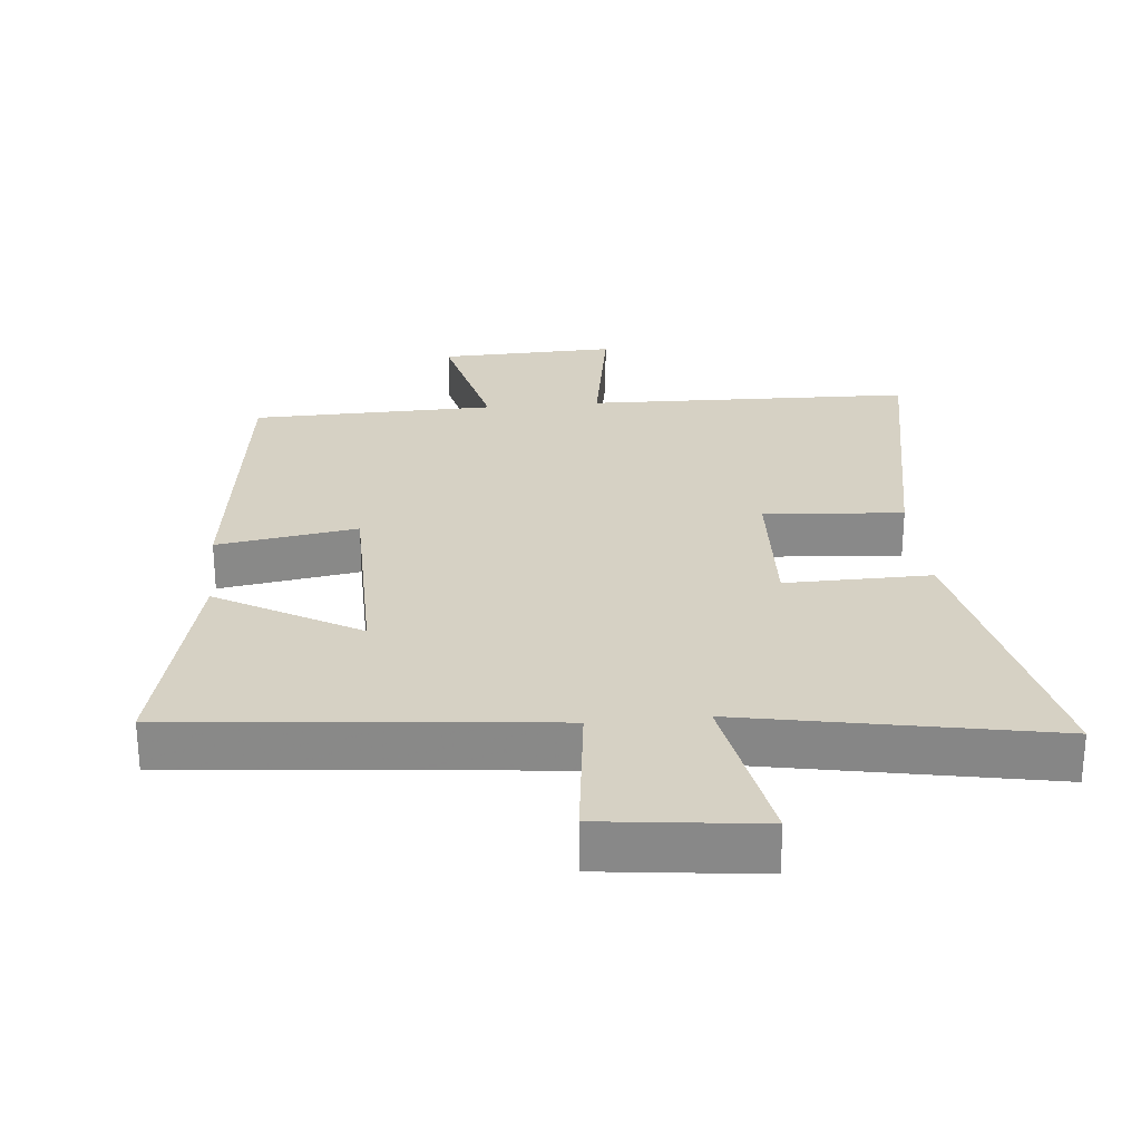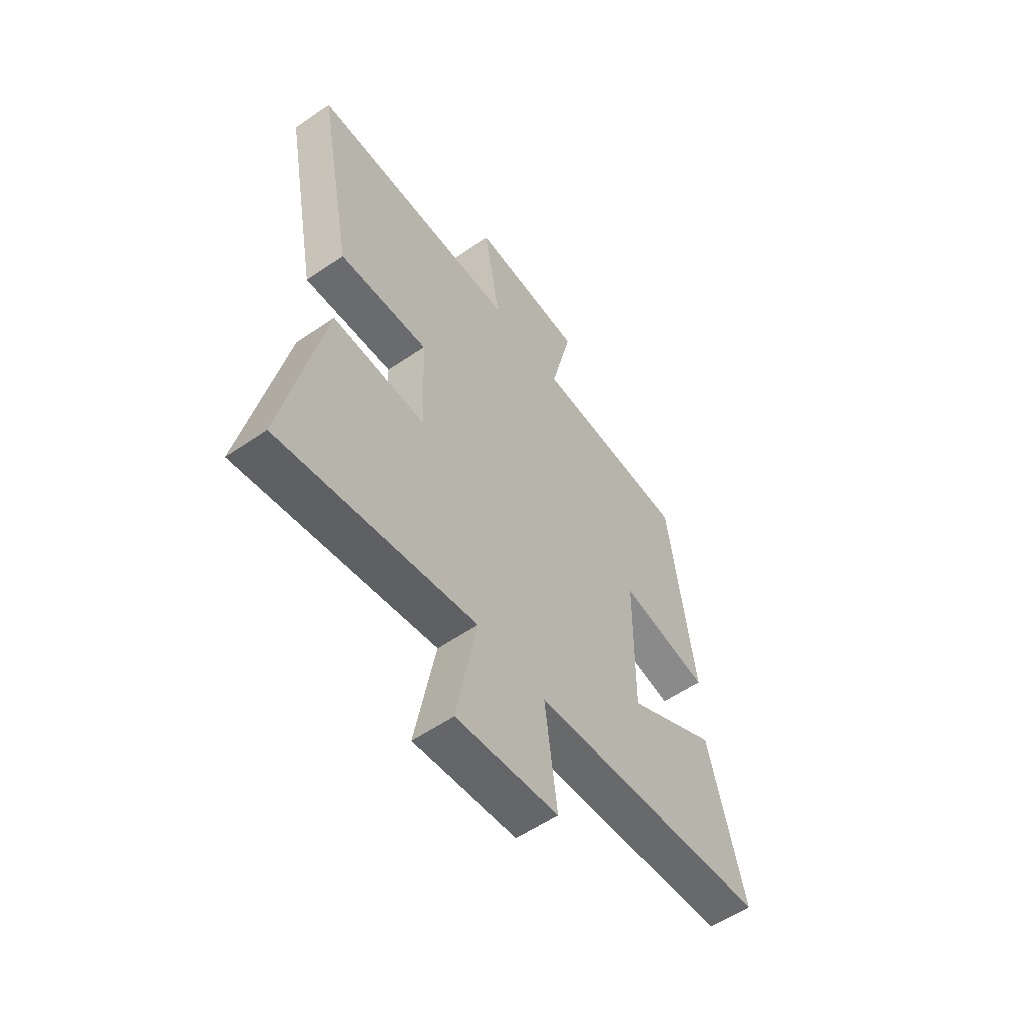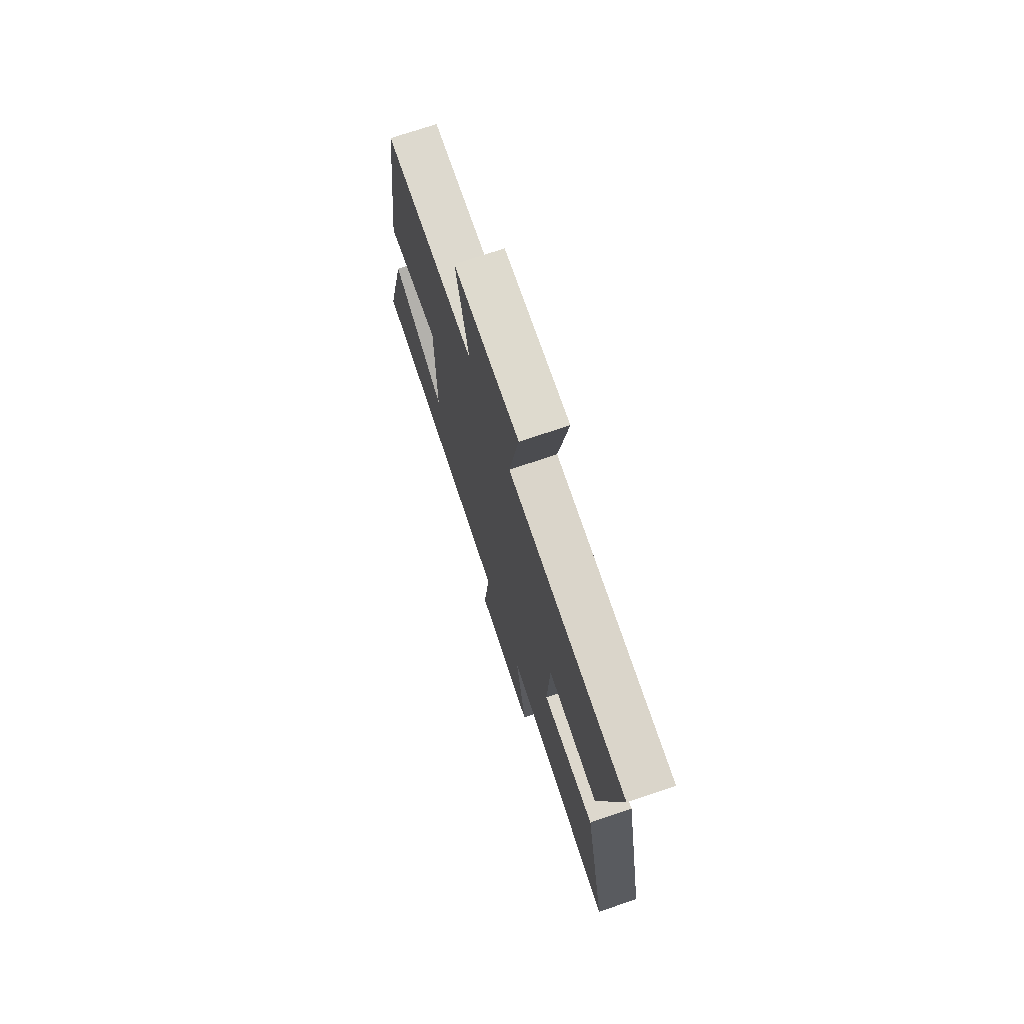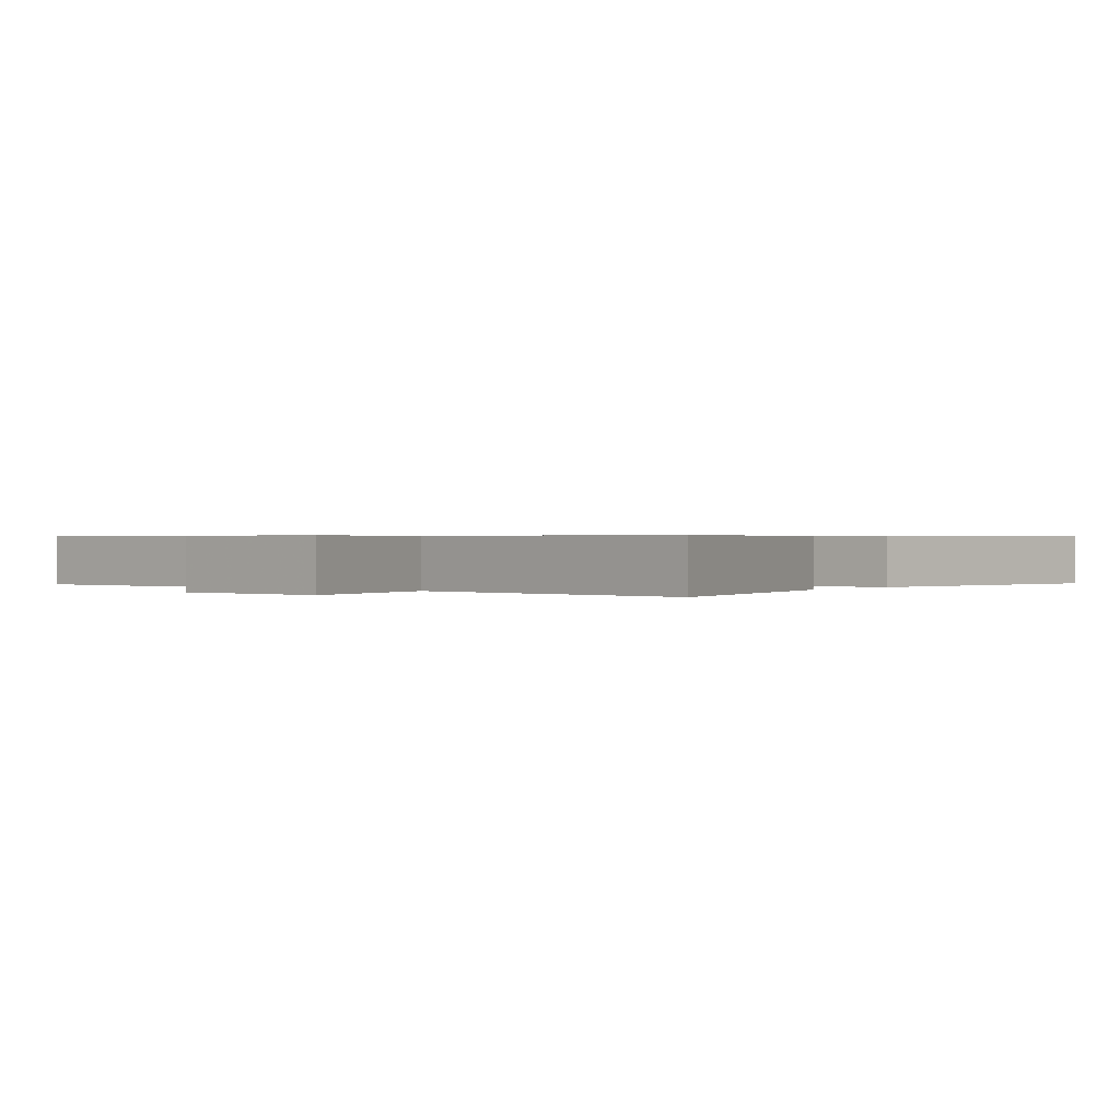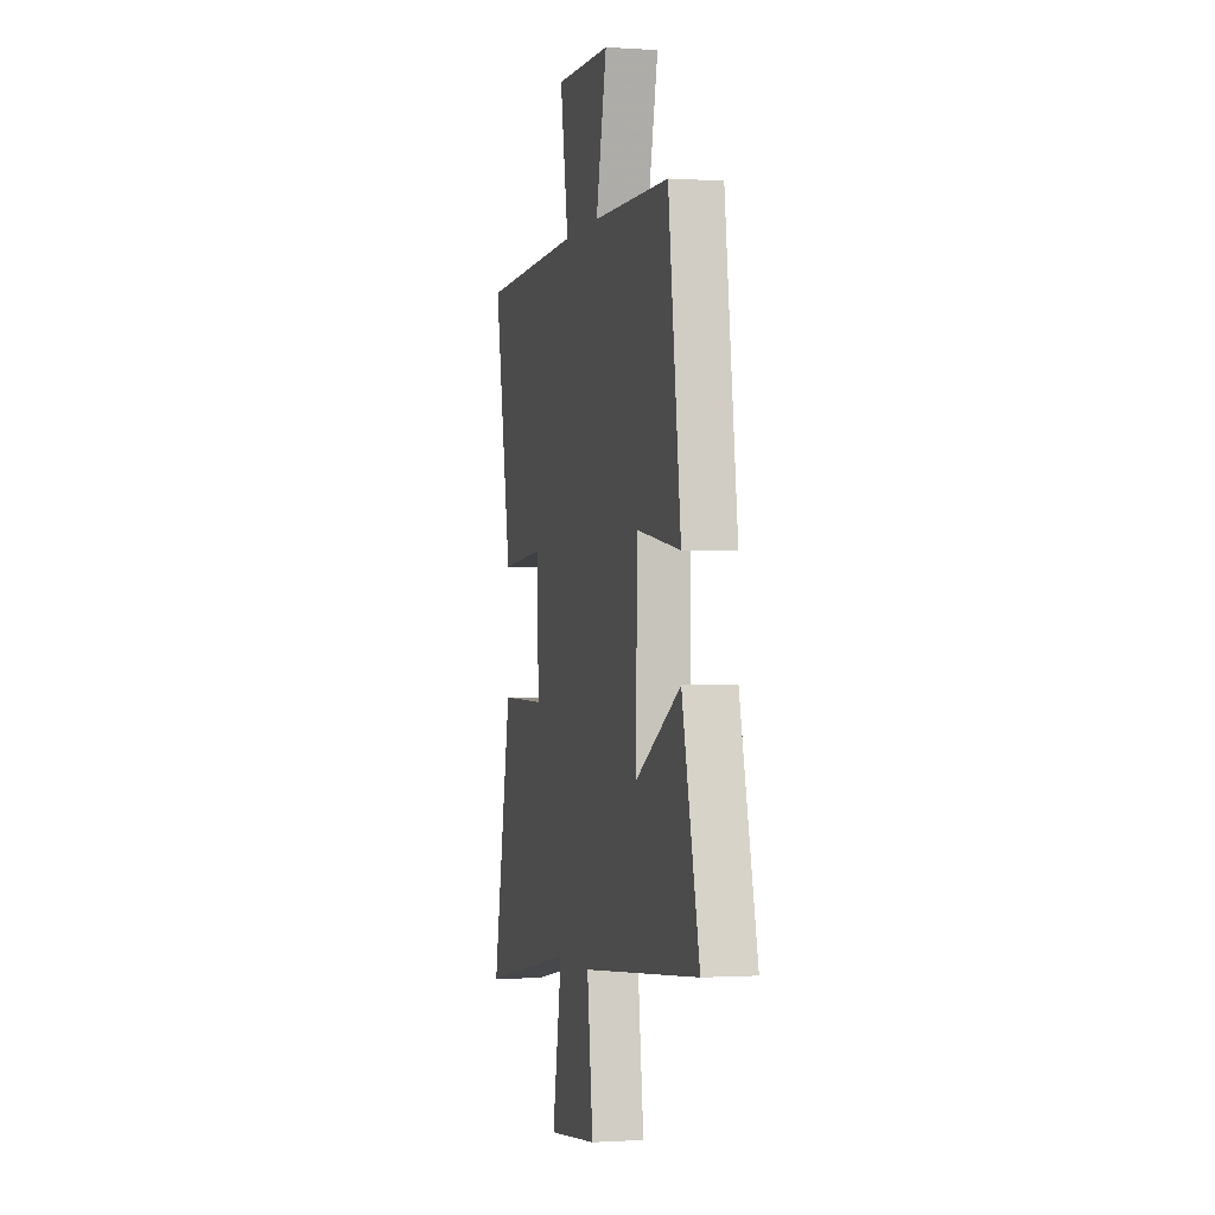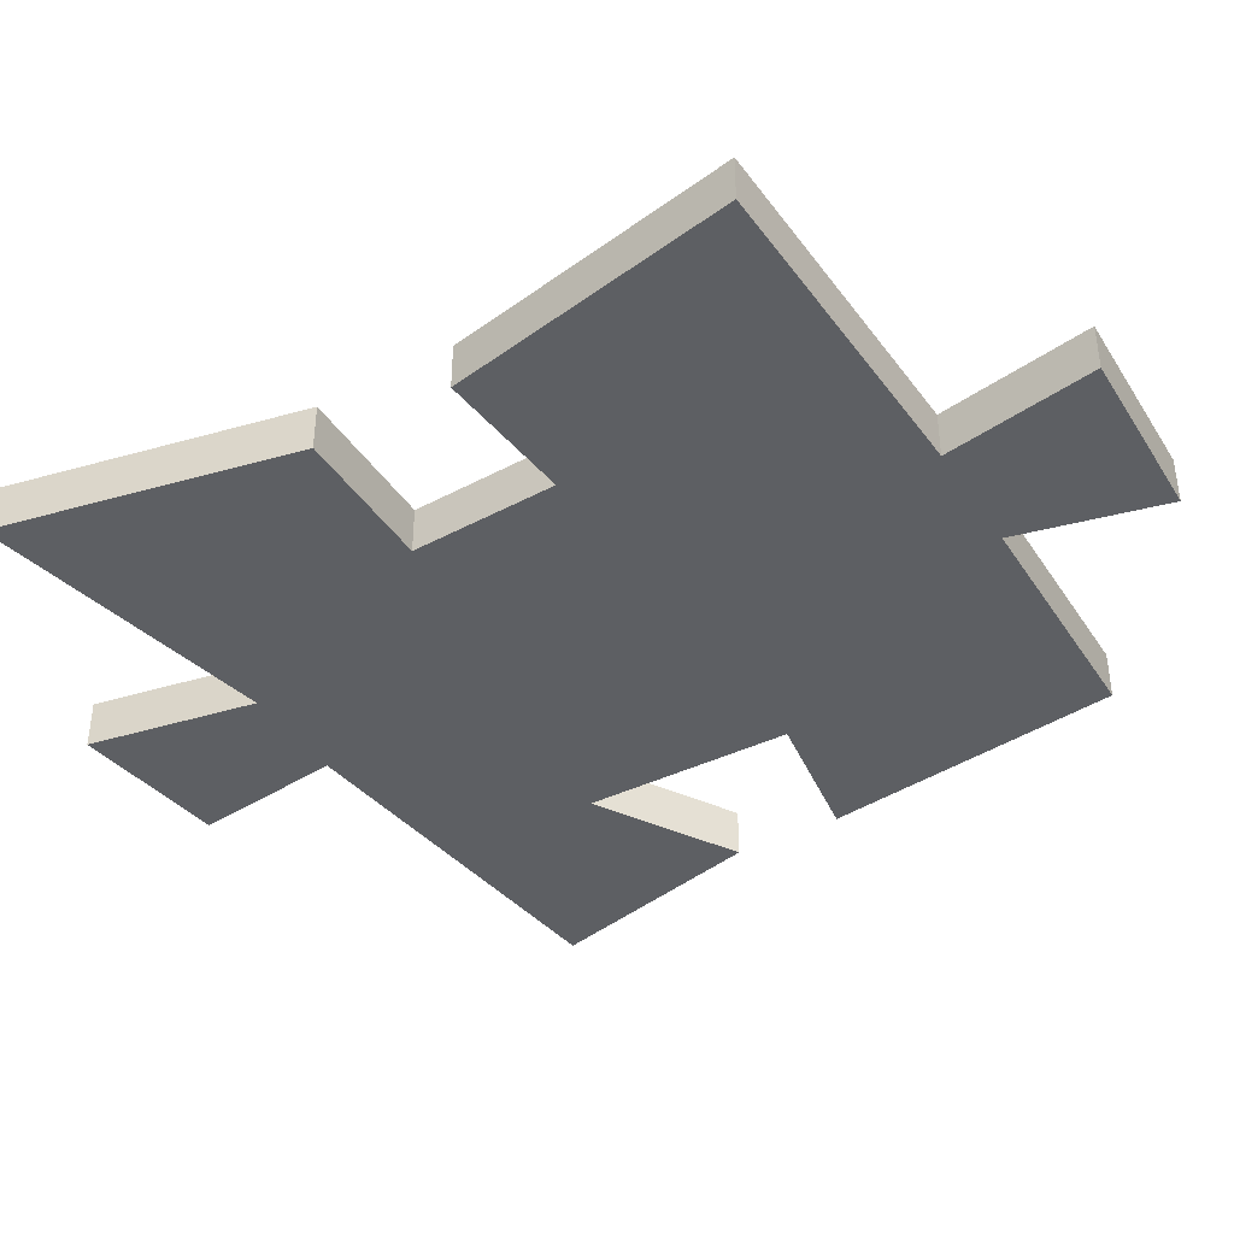
<metadata>
{"format":"obj","ext":"obj","renderer":"f3d","projection":"perspective","resolution":1024,"background":"white","views":[{"elev":27.0,"azim":174.5,"up":"+Y"},{"elev":-57.0,"azim":-54.4,"up":"+Z"},{"elev":72.8,"azim":-108.7,"up":"+Z"},{"elev":0.5,"azim":-144.5,"up":"+Y"},{"elev":-0.8,"azim":76.2,"up":"+Z"},{"elev":-40.3,"azim":-59.0,"up":"+Y"}]}
</metadata>
<code>
v 0.582 0.07 -0.444
v 0.026 0.07 -0.5
v 0.054 0.07 -0.726
v -0.182 0.07 -0.754
v -0.136 0.07 -0.5
v -0.591 0.07 -0.587
v -0.5 0.07 -0.145
v -0.283 0.07 -0.148
v -0.293 0.07 0.072
v -0.5 0.07 0.055
v -0.582 0.07 0.486
v -0.096 0.07 0.5
v -0.135 0.07 0.726
v 0.129 0.07 0.718
v 0.078 0.07 0.5
v 0.441 0.07 0.493
v 0.5 0.07 0.046
v 0.291 0.07 0.079
v 0.289 0.07 -0.233
v 0.5 0.07 -0.112
v 0.582 0 -0.444
v 0.026 0 -0.5
v 0.054 0 -0.726
v -0.182 0 -0.754
v -0.136 0 -0.5
v -0.591 0 -0.587
v -0.5 0 -0.145
v -0.283 0 -0.148
v -0.293 0 0.072
v -0.5 0 0.055
v -0.582 0 0.486
v -0.096 0 0.5
v -0.135 0 0.726
v 0.129 0 0.718
v 0.078 0 0.5
v 0.441 0 0.493
v 0.5 0 0.046
v 0.291 0 0.079
v 0.289 0 -0.233
v 0.5 0 -0.112
f 19 20 1 2
f 18 19 2
f 15 16 17 18
f 15 18 2
f 12 13 14 15
f 12 15 2
f 9 10 11 12
f 8 9 12 2
f 5 6 7 8
f 5 8 2 3
f 3 4 5
f 22 21 40 39
f 22 39 38
f 38 37 36 35
f 22 38 35
f 35 34 33 32
f 22 35 32
f 32 31 30 29
f 22 32 29 28
f 28 27 26 25
f 23 22 28 25
f 25 24 23
f 1 21 22 2
f 2 22 23 3
f 3 23 24 4
f 4 24 25 5
f 5 25 26 6
f 6 26 27 7
f 7 27 28 8
f 8 28 29 9
f 9 29 30 10
f 10 30 31 11
f 11 31 32 12
f 12 32 33 13
f 13 33 34 14
f 14 34 35 15
f 15 35 36 16
f 16 36 37 17
f 17 37 38 18
f 18 38 39 19
f 19 39 40 20
f 20 40 21 1

</code>
